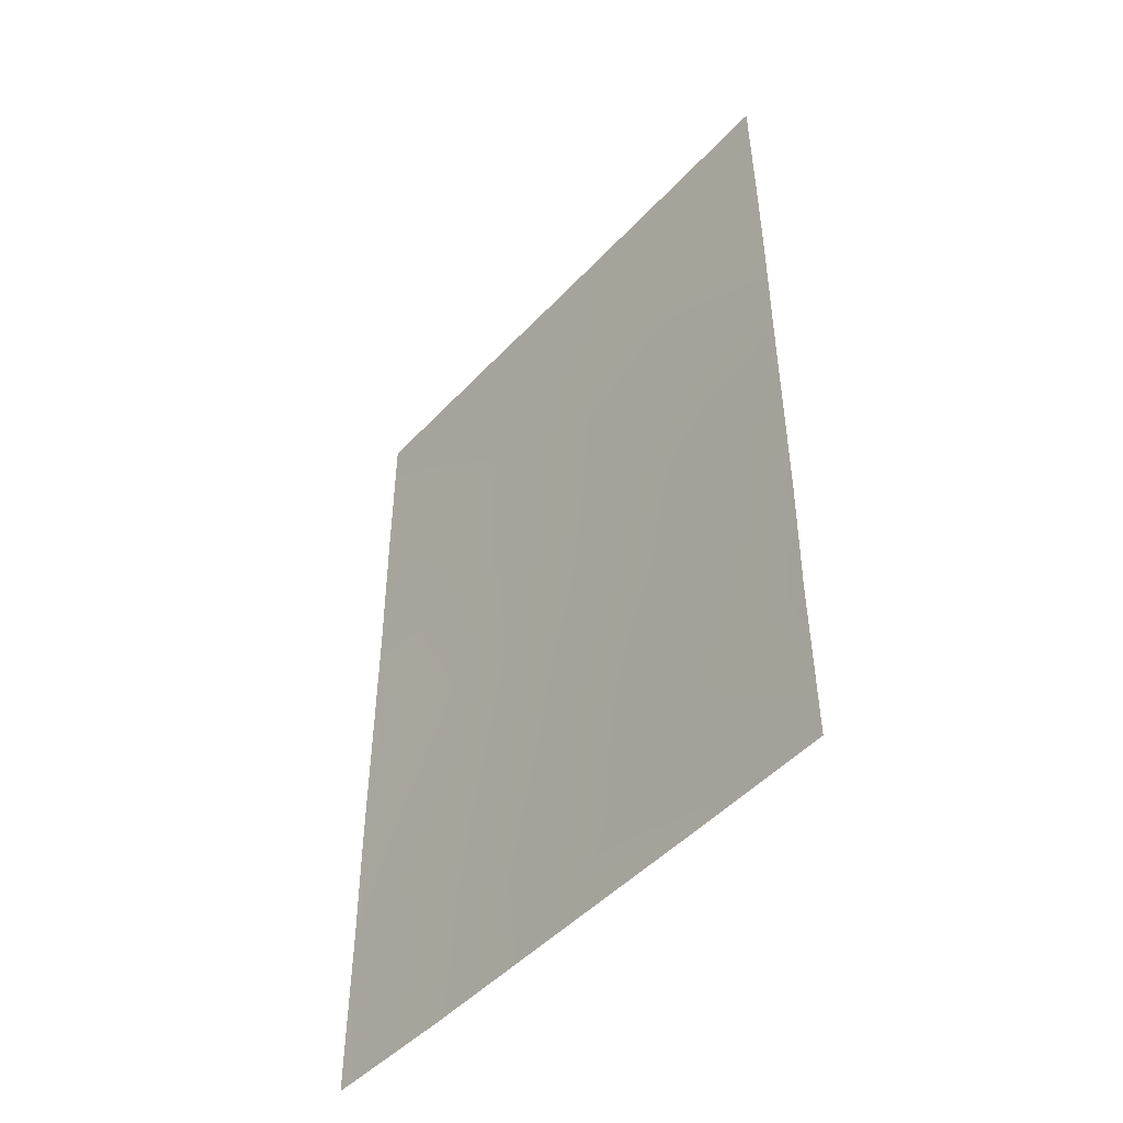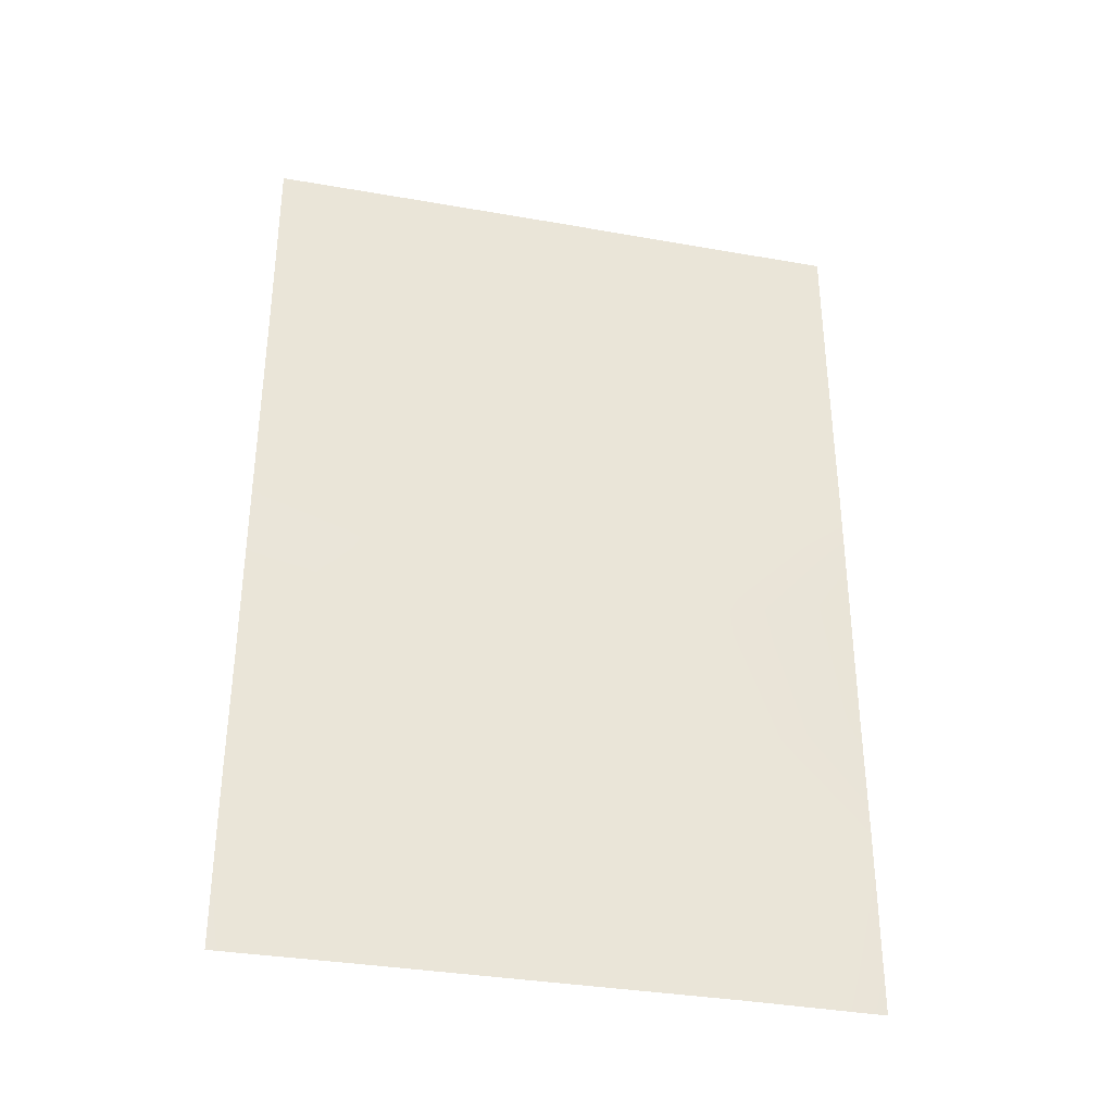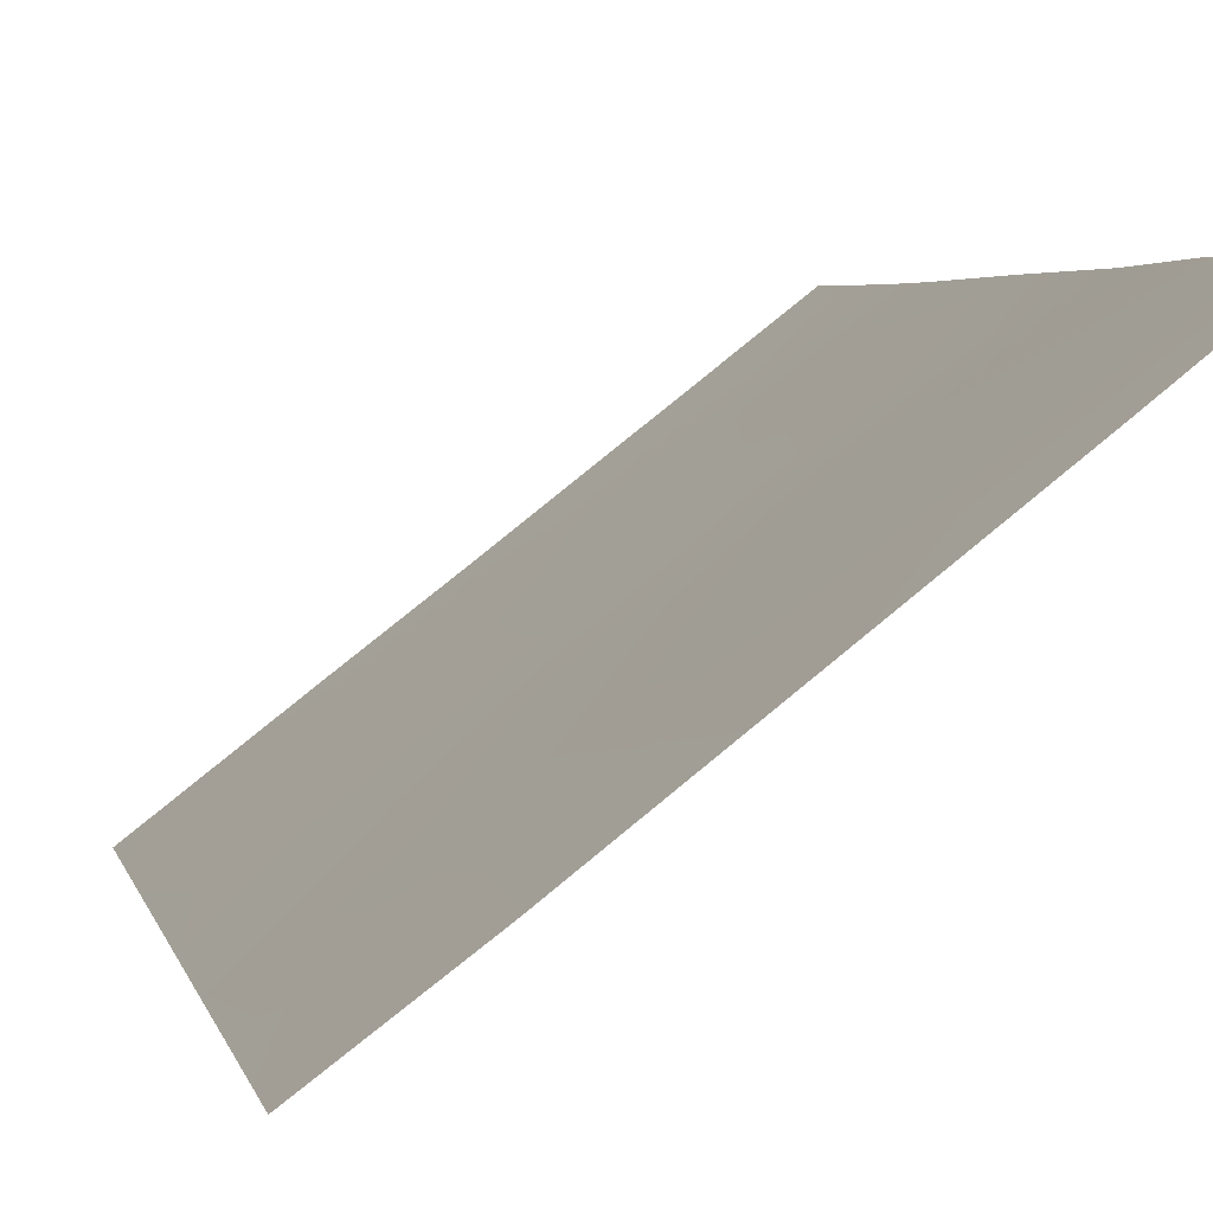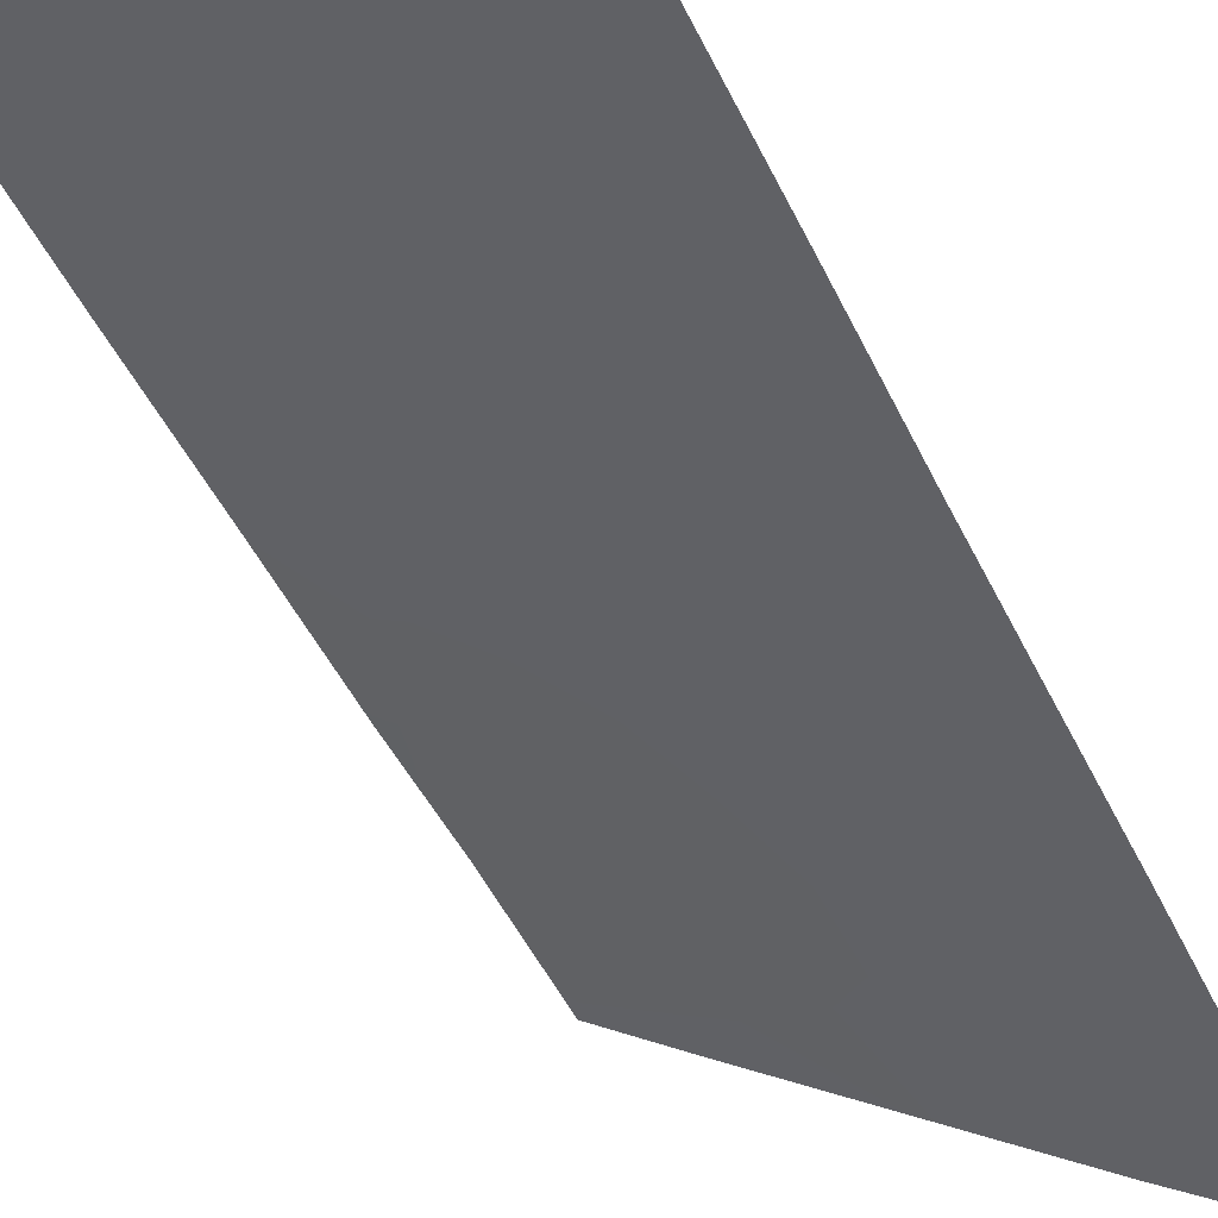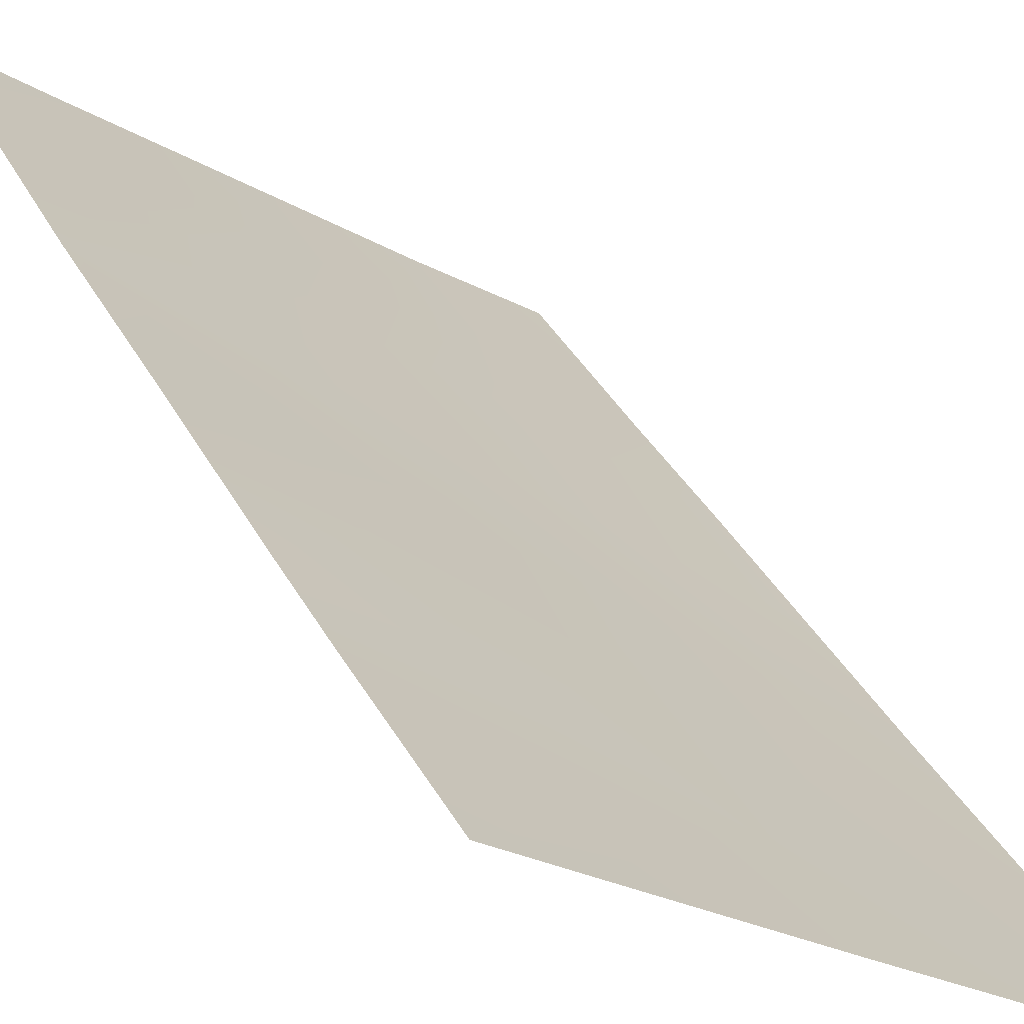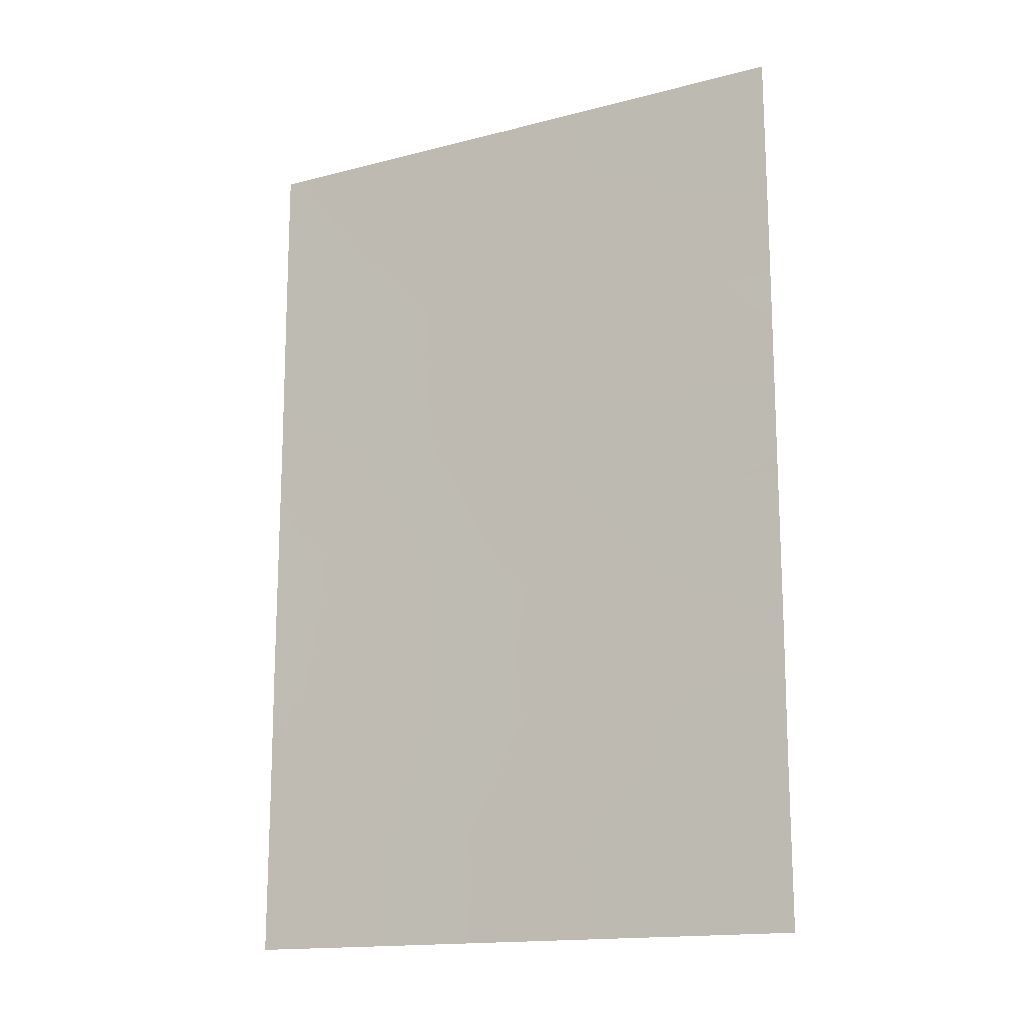
<metadata>
{"format":"obj","ext":"obj","renderer":"f3d","projection":"perspective","resolution":1024,"background":"white","views":[{"elev":-48.0,"azim":11.8,"up":"+Y"},{"elev":-35.0,"azim":129.0,"up":"+Y"},{"elev":3.8,"azim":-11.6,"up":"+Z"},{"elev":-50.7,"azim":-154.4,"up":"+Z"},{"elev":37.4,"azim":154.4,"up":"+Z"},{"elev":-15.7,"azim":-9.1,"up":"+Y"}]}
</metadata>
<code>
v -22.25 47.78 77.25
v -22.26 50 77.27
v -28.64 38 72.33
v -28.64 40.32 72.32
v -28.64 42.01 72.33
v -22.26 38 77.27
v -27.34 43.48 73.28
v -28.64 50 72.33
v -25.47 38 74.76
v -23.53 38 76.27
v -22.27 40.17 77.29
v -25.04 46.55 75.08
v -27.03 41.24 73.54
v -28.64 45.7 72.32
v -27.67 45.63 73.05
v -24 42.41 75.86
v -26.78 50 73.77
v -28.64 47.81 72.33
v -26.75 47.08 73.76
v -22.25 44.2 77.26
v -23.25 43.79 76.45
v -23.38 40.07 76.41
v -22.24 46.56 77.25
v -27.2 38 73.41
v -27.5 39.51 73.18
v -25.45 48.6 74.78
v -28.64 43.86 72.32
v -24.52 44.48 75.46
v -25.64 42.95 74.58
v -24.59 39.29 75.44
v -23.92 49.02 75.96
v -25.5 50 74.76
v -26.2 45.02 74.17
v -22.25 41.91 77.26
v -23.53 50 76.29
v -23.35 45.59 76.4
v -26.14 39.46 74.22
v -25.09 40.93 75.03
v -27.06 48.89 73.54
v -23.87 47.59 75.98
f 15 18 19
f 34 16 21
f 21 28 36
f 28 16 29
f 13 7 29
f 5 7 13
f 7 15 33
f 3 4 25
f 4 5 13
f 14 18 15
f 10 22 6
f 8 17 39
f 8 39 18
f 19 18 39
f 20 34 21
f 34 22 16
f 37 9 24
f 23 20 36
f 10 9 30
f 24 3 25
f 13 25 4
f 5 27 7
f 27 14 15
f 33 29 7
f 22 11 6
f 26 31 40
f 23 40 1
f 33 28 29
f 28 21 16
f 38 13 29
f 9 37 30
f 29 16 38
f 24 25 37
f 38 22 30
f 30 22 10
f 13 37 25
f 15 19 33
f 19 12 33
f 22 34 11
f 7 27 15
f 39 26 19
f 26 12 19
f 12 36 28
f 12 28 33
f 37 38 30
f 37 13 38
f 38 16 22
f 2 1 31
f 26 40 12
f 36 20 21
f 39 17 26
f 26 17 32
f 32 35 31
f 40 31 1
f 40 23 36
f 2 31 35
f 40 36 12
f 32 31 26

</code>
